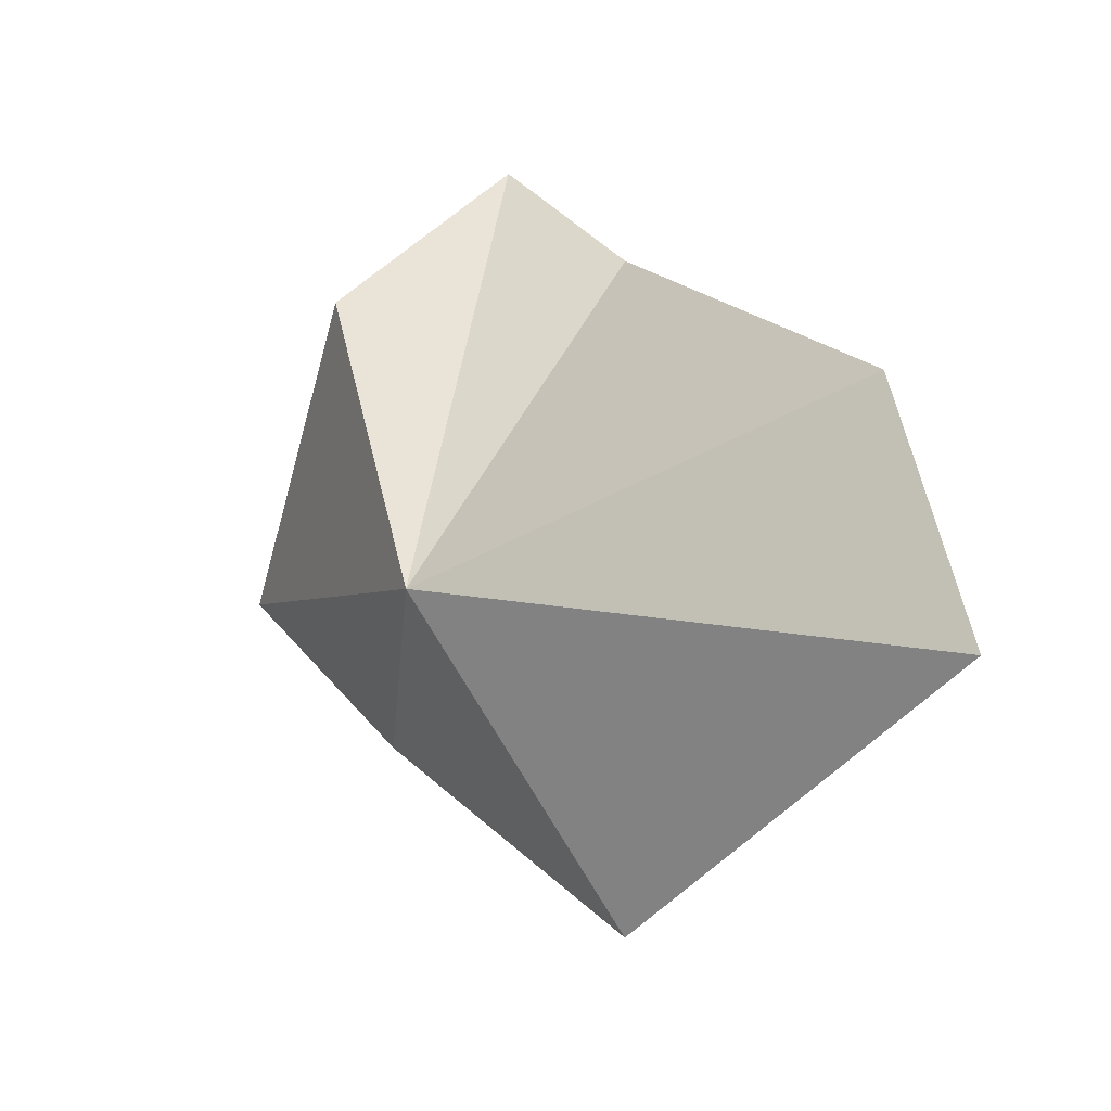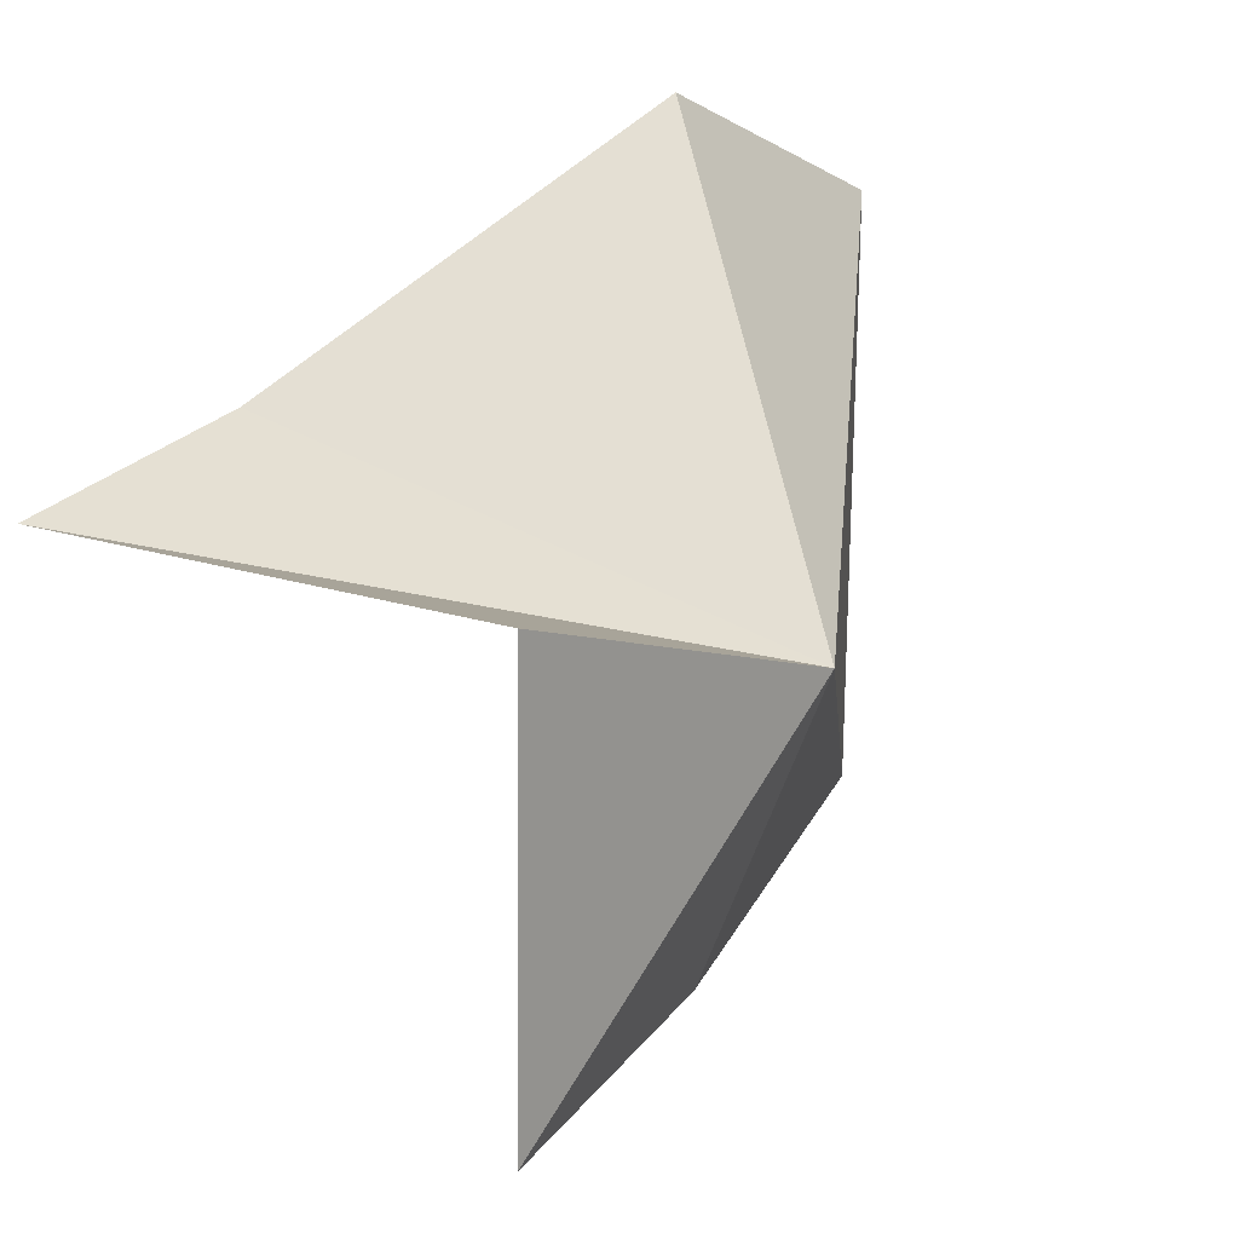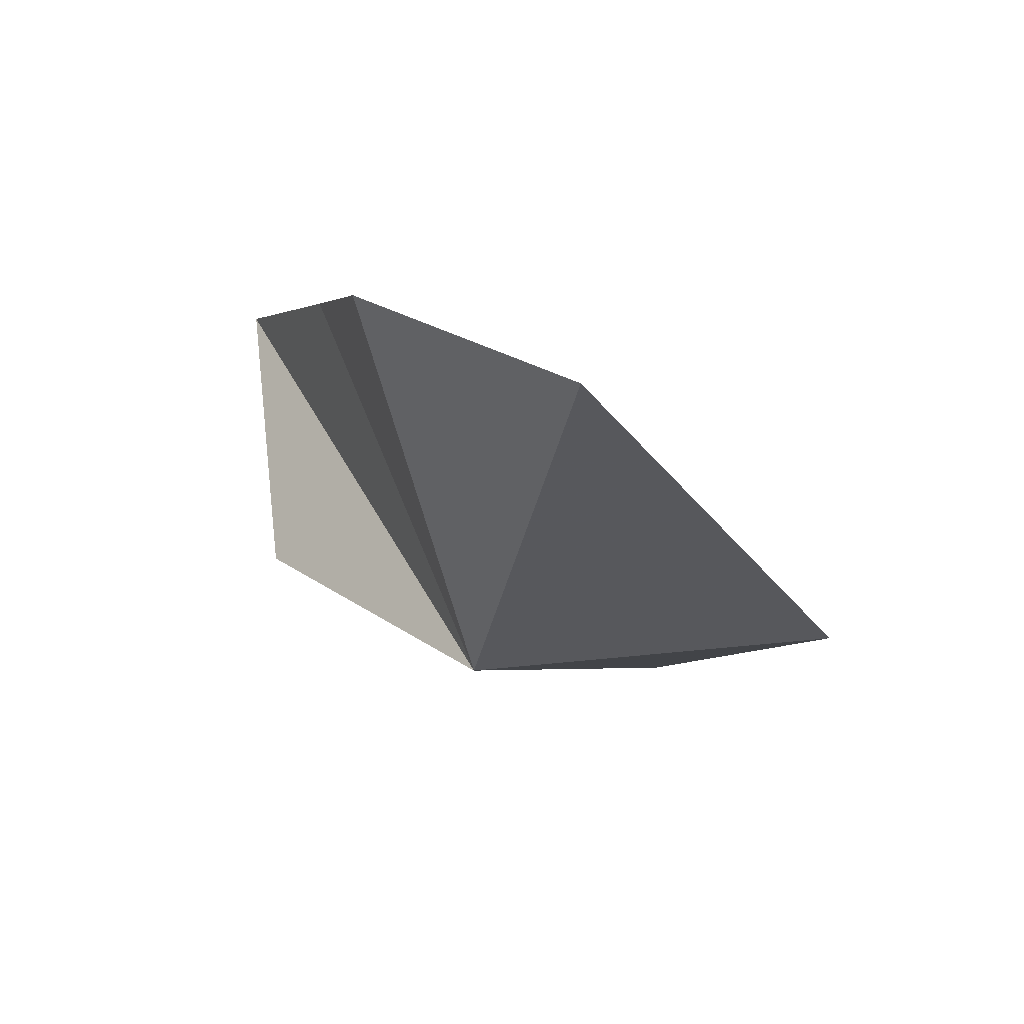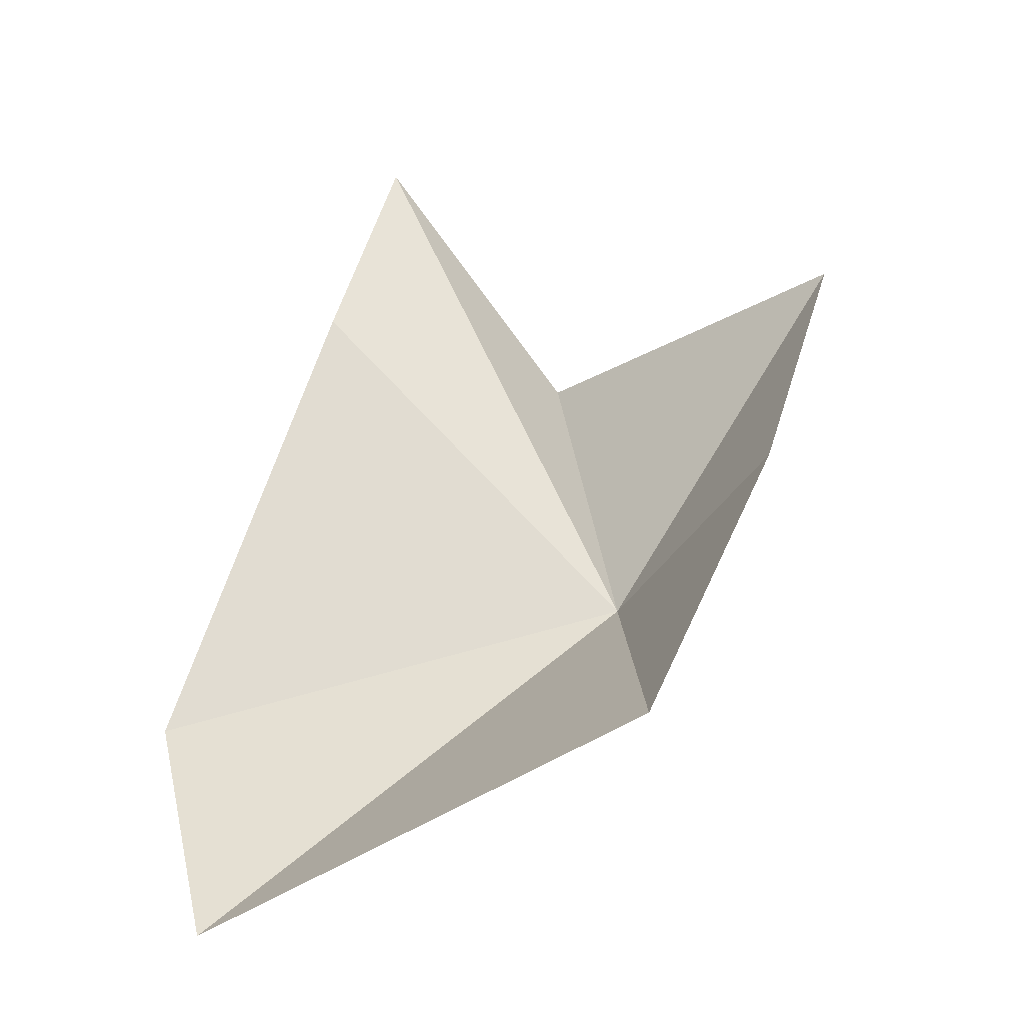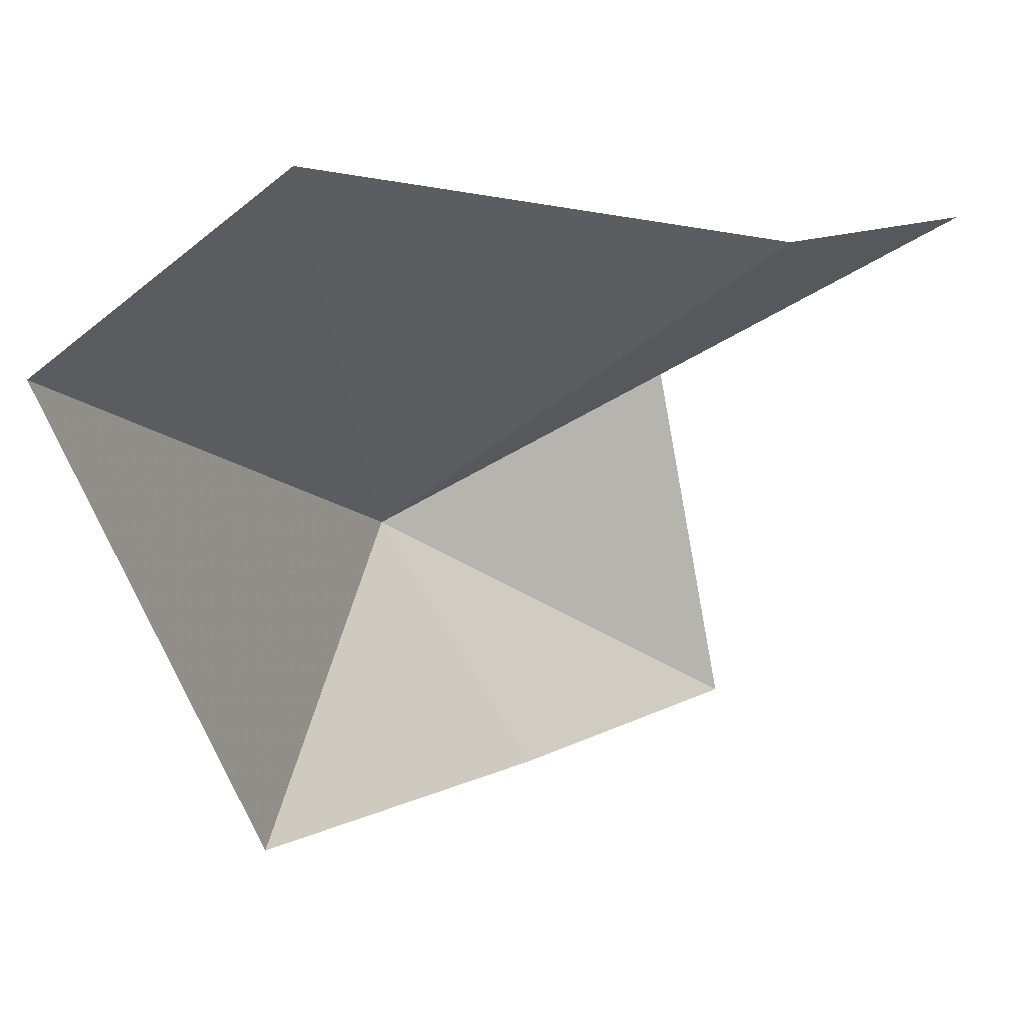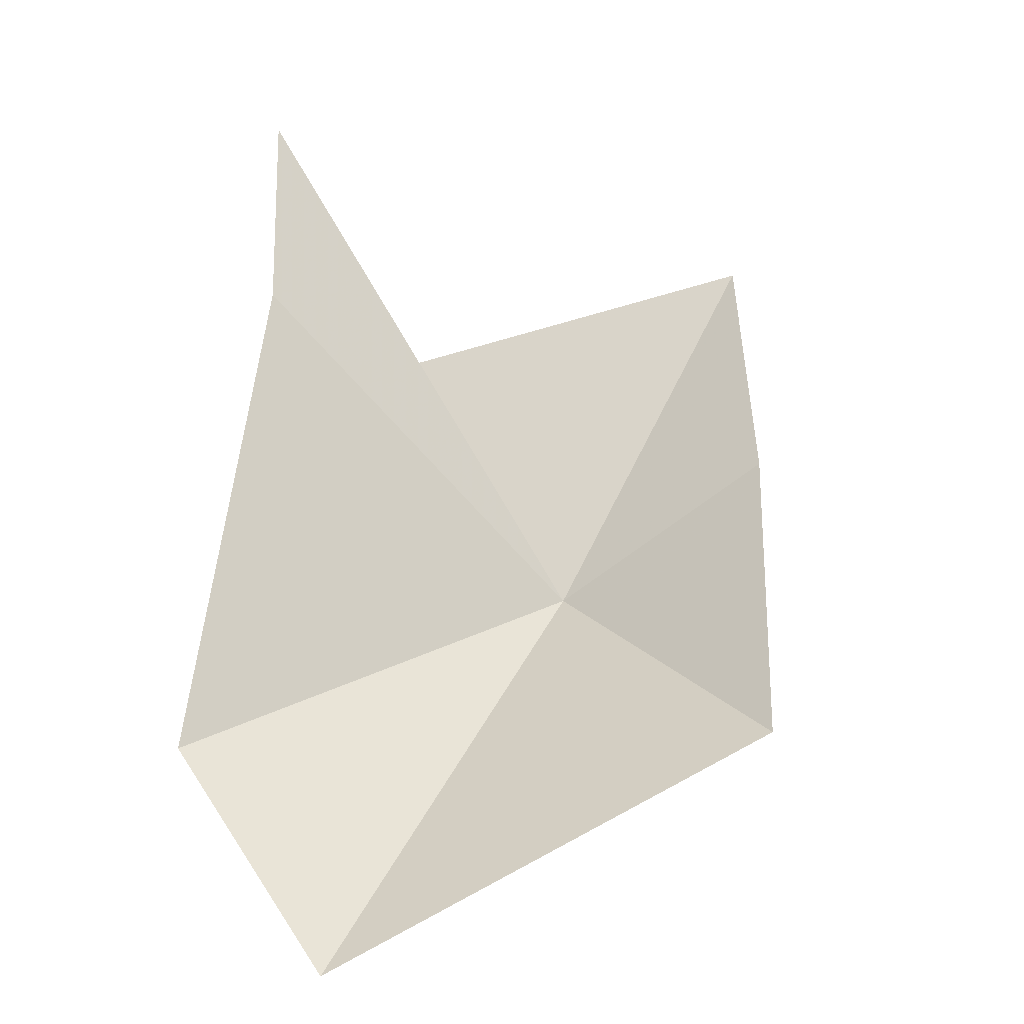
<metadata>
{"format":"obj","ext":"obj","renderer":"f3d","projection":"perspective","resolution":1024,"background":"white","views":[{"elev":-73.0,"azim":-168.3,"up":"+Z"},{"elev":48.3,"azim":60.9,"up":"+Y"},{"elev":-62.6,"azim":-95.5,"up":"+Z"},{"elev":-5.3,"azim":-24.1,"up":"+Z"},{"elev":-17.2,"azim":-99.7,"up":"+Y"},{"elev":0.9,"azim":-55.0,"up":"+Z"}]}
</metadata>
<code>
v -11.12 0.458 2.54
v -11.6 1.375 4.236
v -11.95 1.102 3.607
v -11 1.194 3.414
v -11.56 -0.6301 2.182
v -12.67 0.296 1.492
v -10.9 -0.2133 3.029
v -10.45 0.1462 3.731
v -12.6 0.9344 2.124
f 1 3 2
f 1 2 4
f 1 5 6
f 1 8 7
f 1 7 5
f 1 4 8
f 1 9 3
f 1 6 9

</code>
